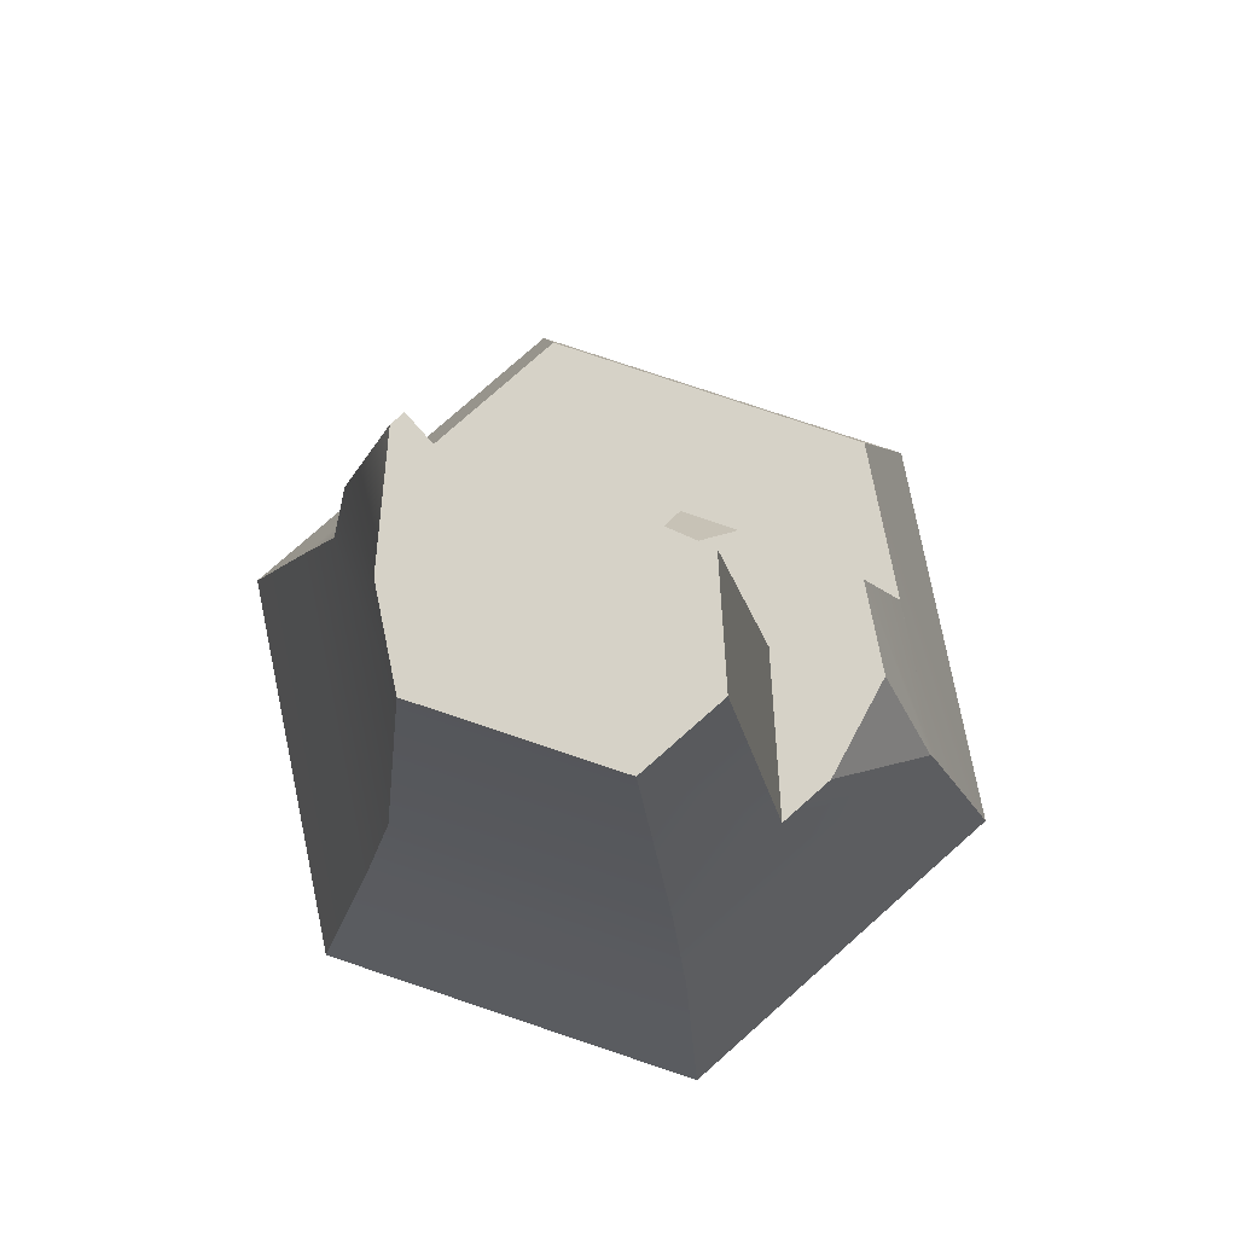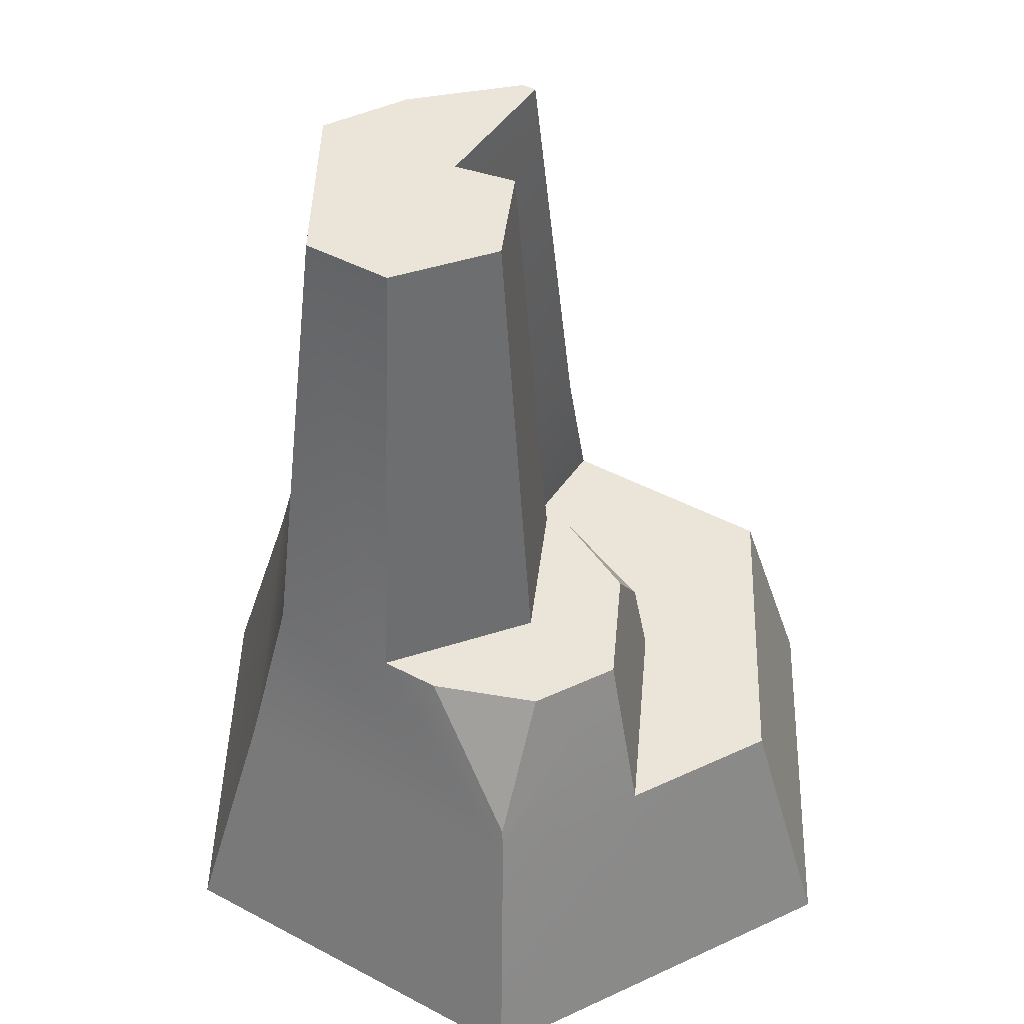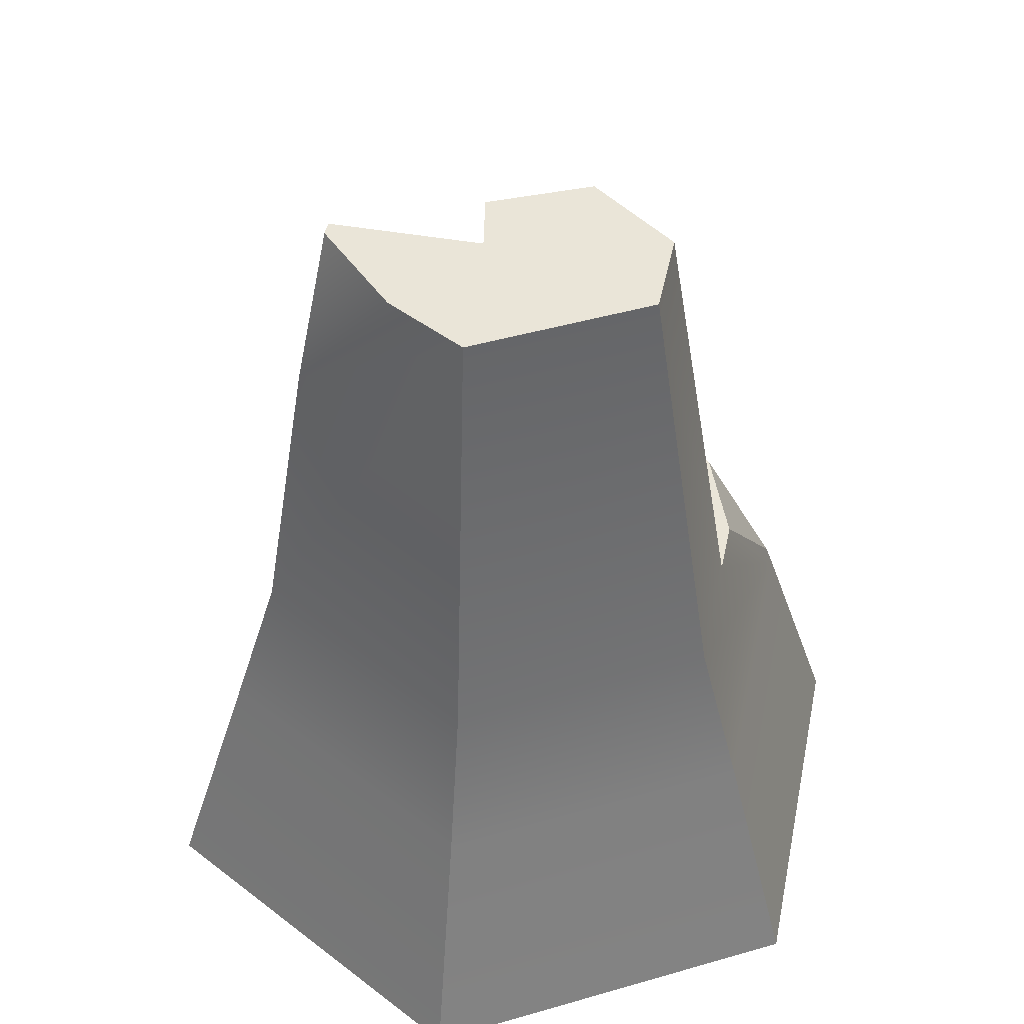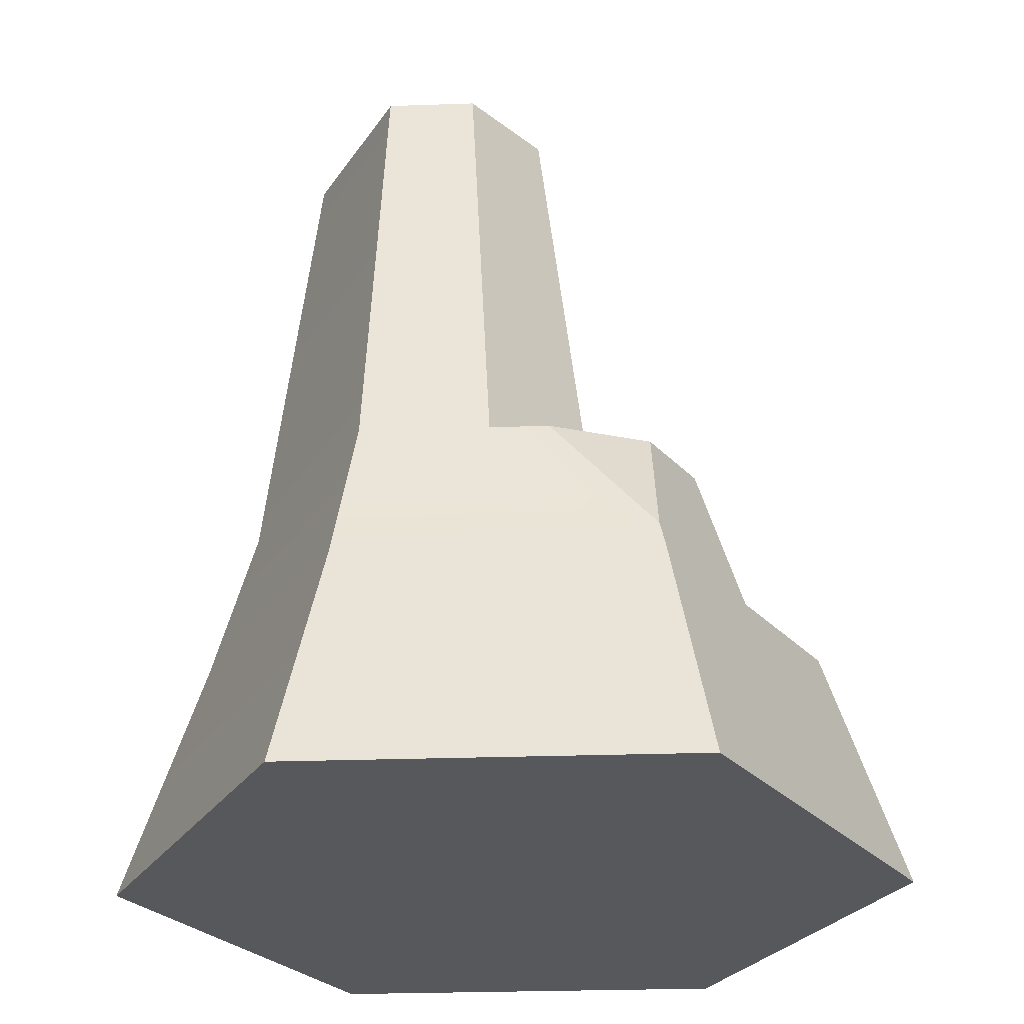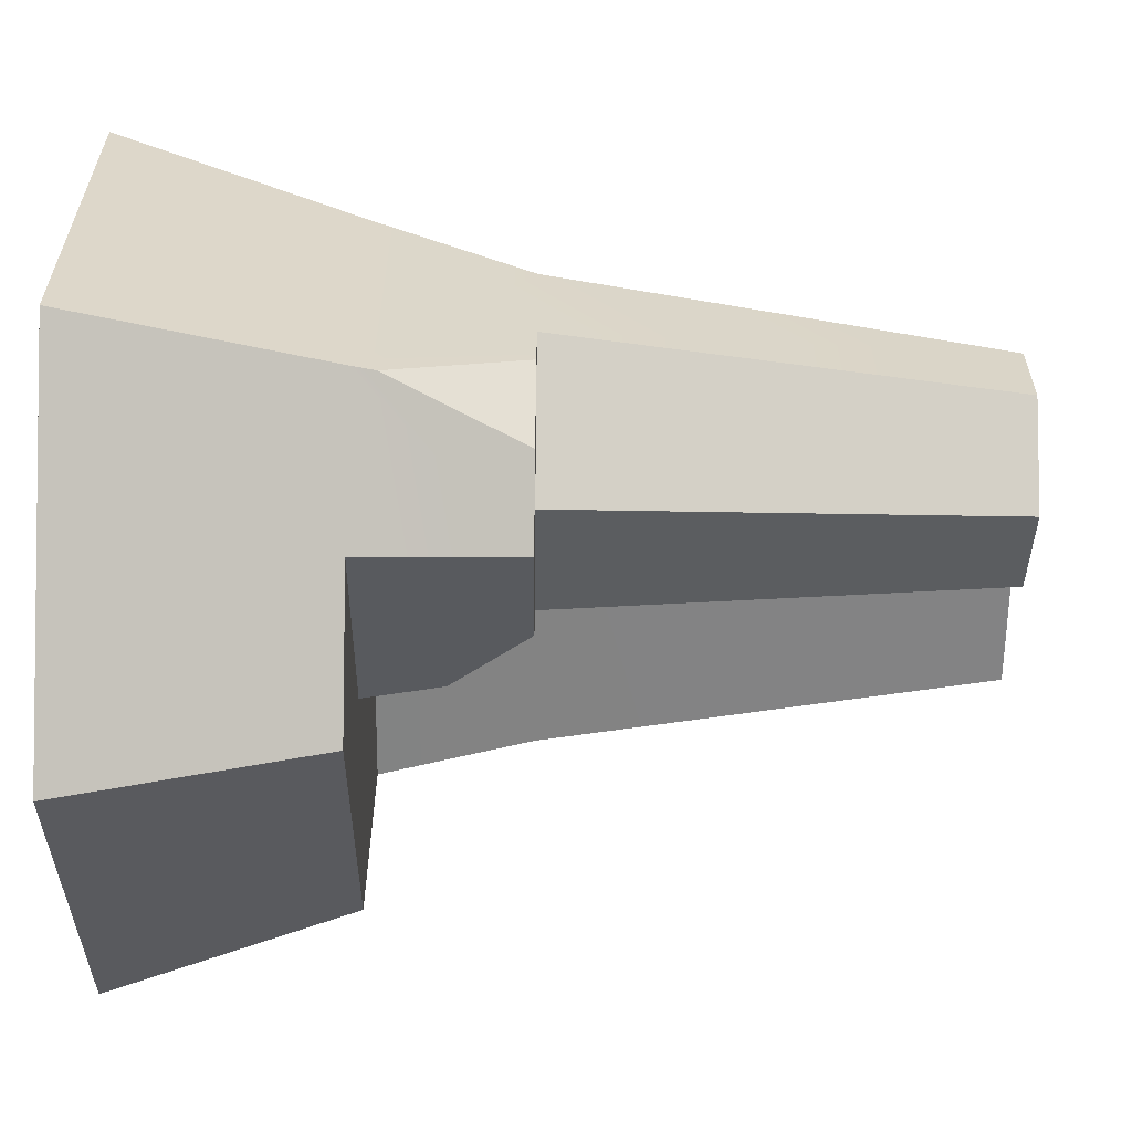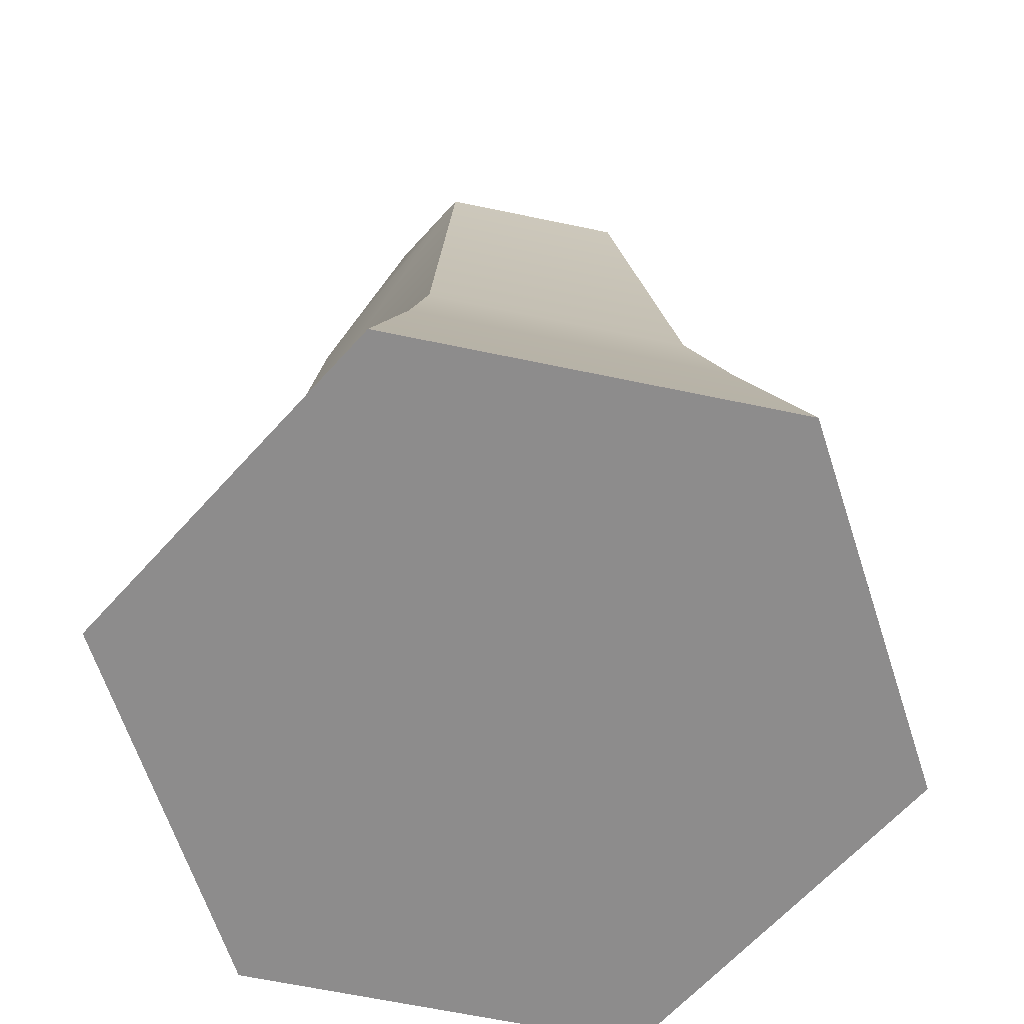
<metadata>
{"format":"obj","ext":"obj","renderer":"f3d","projection":"perspective","resolution":1024,"background":"white","views":[{"elev":78.6,"azim":48.5,"up":"+Y"},{"elev":45.2,"azim":121.7,"up":"+Y"},{"elev":45.3,"azim":11.5,"up":"+Y"},{"elev":-28.1,"azim":93.0,"up":"+Y"},{"elev":-61.1,"azim":89.4,"up":"+Z"},{"elev":-64.3,"azim":18.0,"up":"+Y"}]}
</metadata>
<code>
g stone_tall8
v 2.875 0 1.66
v 0 0 3.319
v 2.3 2.02 1.328
v 0 2.02 2.655
v 0 0 -3.319
v 2.875 0 -1.66
v 0 2.02 -2.655
v 2.3 2.02 -1.328
v 1.15 2.02 -1.992
v -2.875 0 -1.66
v -2.3 2.02 -1.328
v -2.875 0 1.66
v -2.3 2.02 1.328
v -2.3 2.02 0.5703
v -1.932 3.319 0.5322
v -0.1488 3.319 0.5322
v -1.352 7.108 0.6049
v -0.1042 7.108 0.6049
v 0 3.319 2.284
v -1.932 3.319 1.168
v 0 7.108 1.831
v -1.541 5.871 1.089
v -0.67 7.108 1.444
v 1.932 3.319 1.168
v 1.352 7.108 1.05
v -1.352 7.108 0.727
v 0.8779 3.319 -0.7343
v 1.932 3.319 0.08509
v 0.6145 7.108 -0.2816
v 1.352 7.108 0.292
v -0.1979 7.108 0.09368
v -0.2827 3.319 -0.1982
v -0.1772 2.02 0.5703
v -0.4959 2.02 -1.169
v -0.3212 3.319 -0.4081
v 0.05669 3.319 -1.165
v 0.9659 3.319 -1.62
v 1.623 3.319 -1.241
v 1.932 3.319 -0.4081
v -0.4563 2.67 -1.049
v 2.241 2.226 -1.286
f 2 1 3
f 3 4 2
f 2 3 1
f 3 2 4
f 6 5 7
f 7 8 6
f 7 9 8
f 6 7 5
f 7 6 8
f 7 8 9
f 5 10 11
f 11 7 5
f 5 11 10
f 11 5 7
f 3 1 6
f 6 8 3
f 3 6 1
f 6 3 8
f 12 2 4
f 4 13 12
f 12 4 2
f 4 12 13
f 10 12 2
f 2 5 10
f 2 1 5
f 1 6 5
f 10 2 12
f 2 10 5
f 2 5 1
f 1 5 6
f 10 12 13
f 13 14 10
f 14 11 10
f 10 13 12
f 13 10 14
f 14 10 11
f 16 15 17
f 17 18 16
f 16 17 15
f 17 16 18
f 20 19 21
f 21 22 20
f 21 23 22
f 20 21 19
f 21 20 22
f 21 22 23
f 19 24 25
f 25 21 19
f 19 25 24
f 25 19 21
f 15 20 22
f 22 26 15
f 26 17 15
f 15 22 20
f 22 15 26
f 26 15 17
f 28 27 29
f 29 30 28
f 28 29 27
f 29 28 30
f 16 18 31
f 31 32 16
f 16 31 18
f 31 16 32
f 25 24 28
f 28 30 25
f 25 28 24
f 28 25 30
f 27 32 31
f 31 29 27
f 27 31 32
f 31 27 29
f 11 14 33
f 33 34 11
f 7 11 34
f 34 9 7
f 11 33 14
f 33 11 34
f 7 34 11
f 34 7 9
f 36 35 32
f 32 27 36
f 27 37 36
f 27 28 37
f 28 38 37
f 28 39 38
f 36 32 35
f 32 36 27
f 27 36 37
f 27 37 28
f 28 37 38
f 28 38 39
f 34 33 16
f 16 32 34
f 32 35 34
f 35 40 34
f 34 16 33
f 16 34 32
f 32 34 35
f 35 34 40
f 13 4 19
f 19 20 13
f 13 19 4
f 19 13 20
f 9 34 40
f 40 37 9
f 40 36 37
f 9 40 34
f 40 9 37
f 40 37 36
f 4 3 24
f 24 19 4
f 4 24 3
f 24 4 19
f 33 14 15
f 15 16 33
f 33 15 14
f 15 33 16
f 8 9 37
f 37 41 8
f 37 38 41
f 8 37 9
f 37 8 41
f 37 41 38
f 24 3 8
f 8 28 24
f 8 39 28
f 8 41 39
f 24 8 3
f 8 24 28
f 8 28 39
f 8 39 41
f 14 13 20
f 20 15 14
f 14 20 13
f 20 14 15
f 17 26 23
f 23 18 17
f 23 21 18
f 18 21 29
f 29 31 18
f 21 25 29
f 25 30 29
f 17 23 26
f 23 17 18
f 23 18 21
f 18 29 21
f 29 18 31
f 21 29 25
f 25 29 30
f 40 35 36
f 22 23 26
f 38 39 41

</code>
